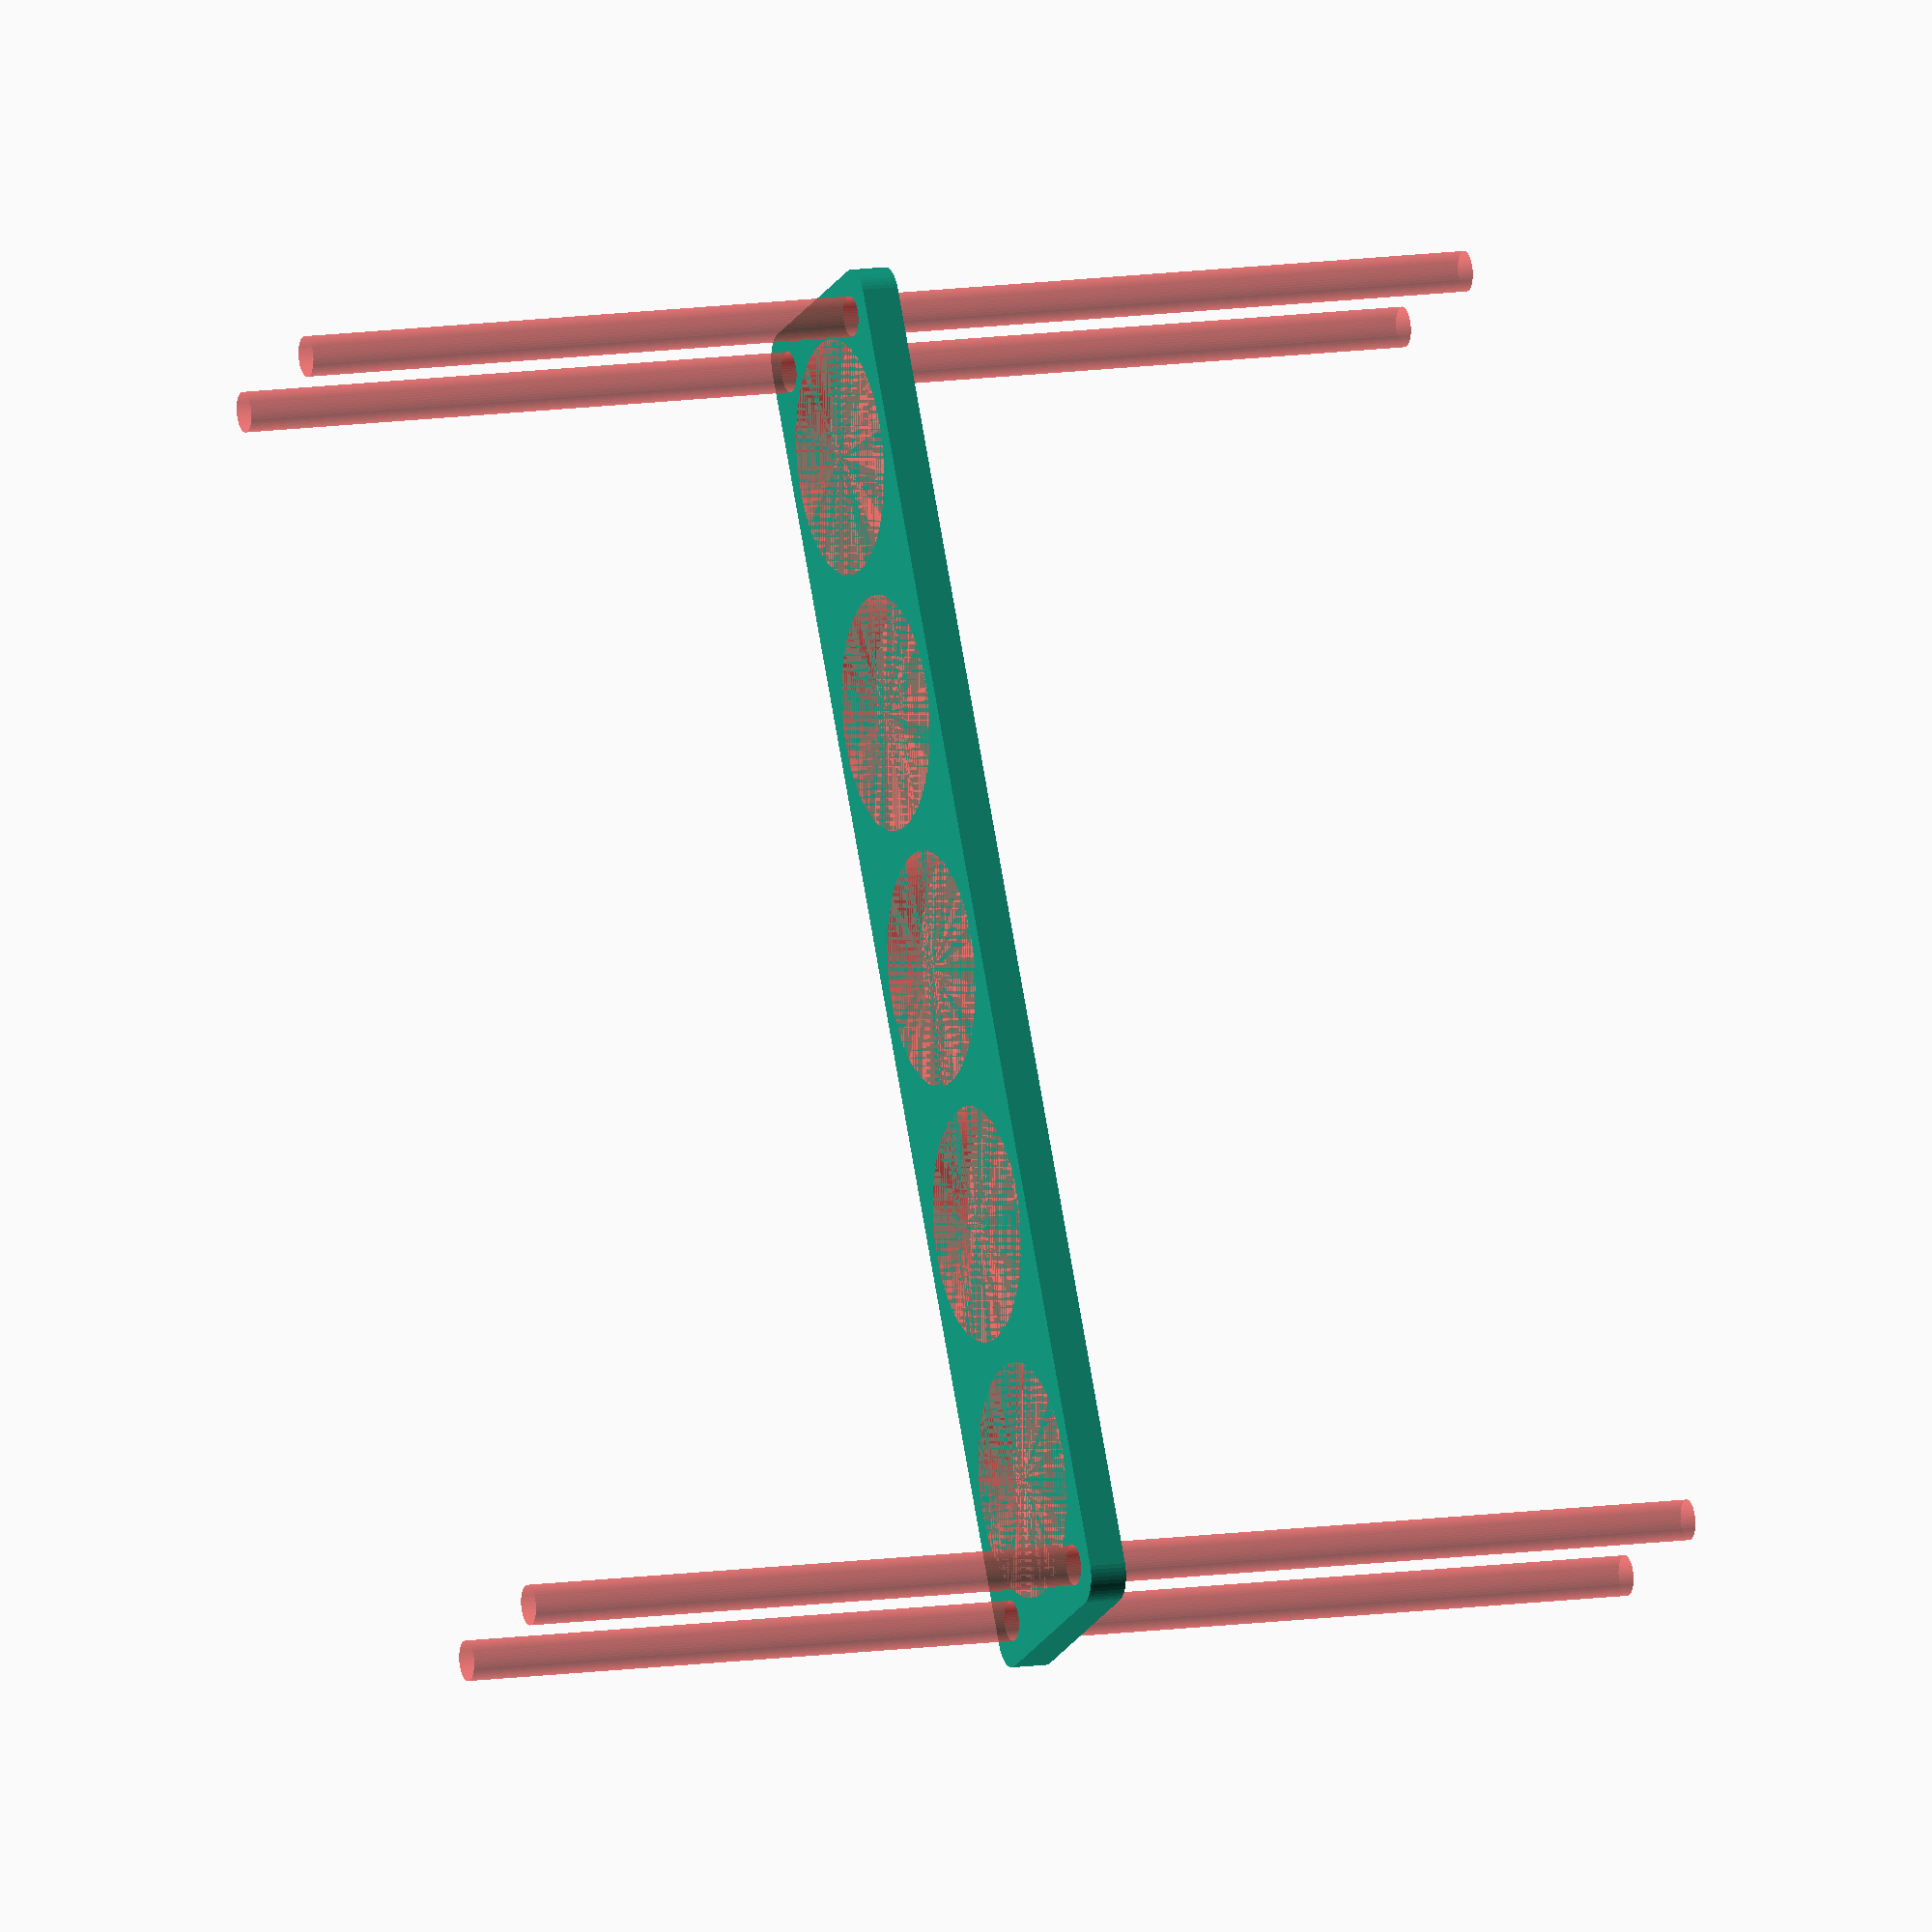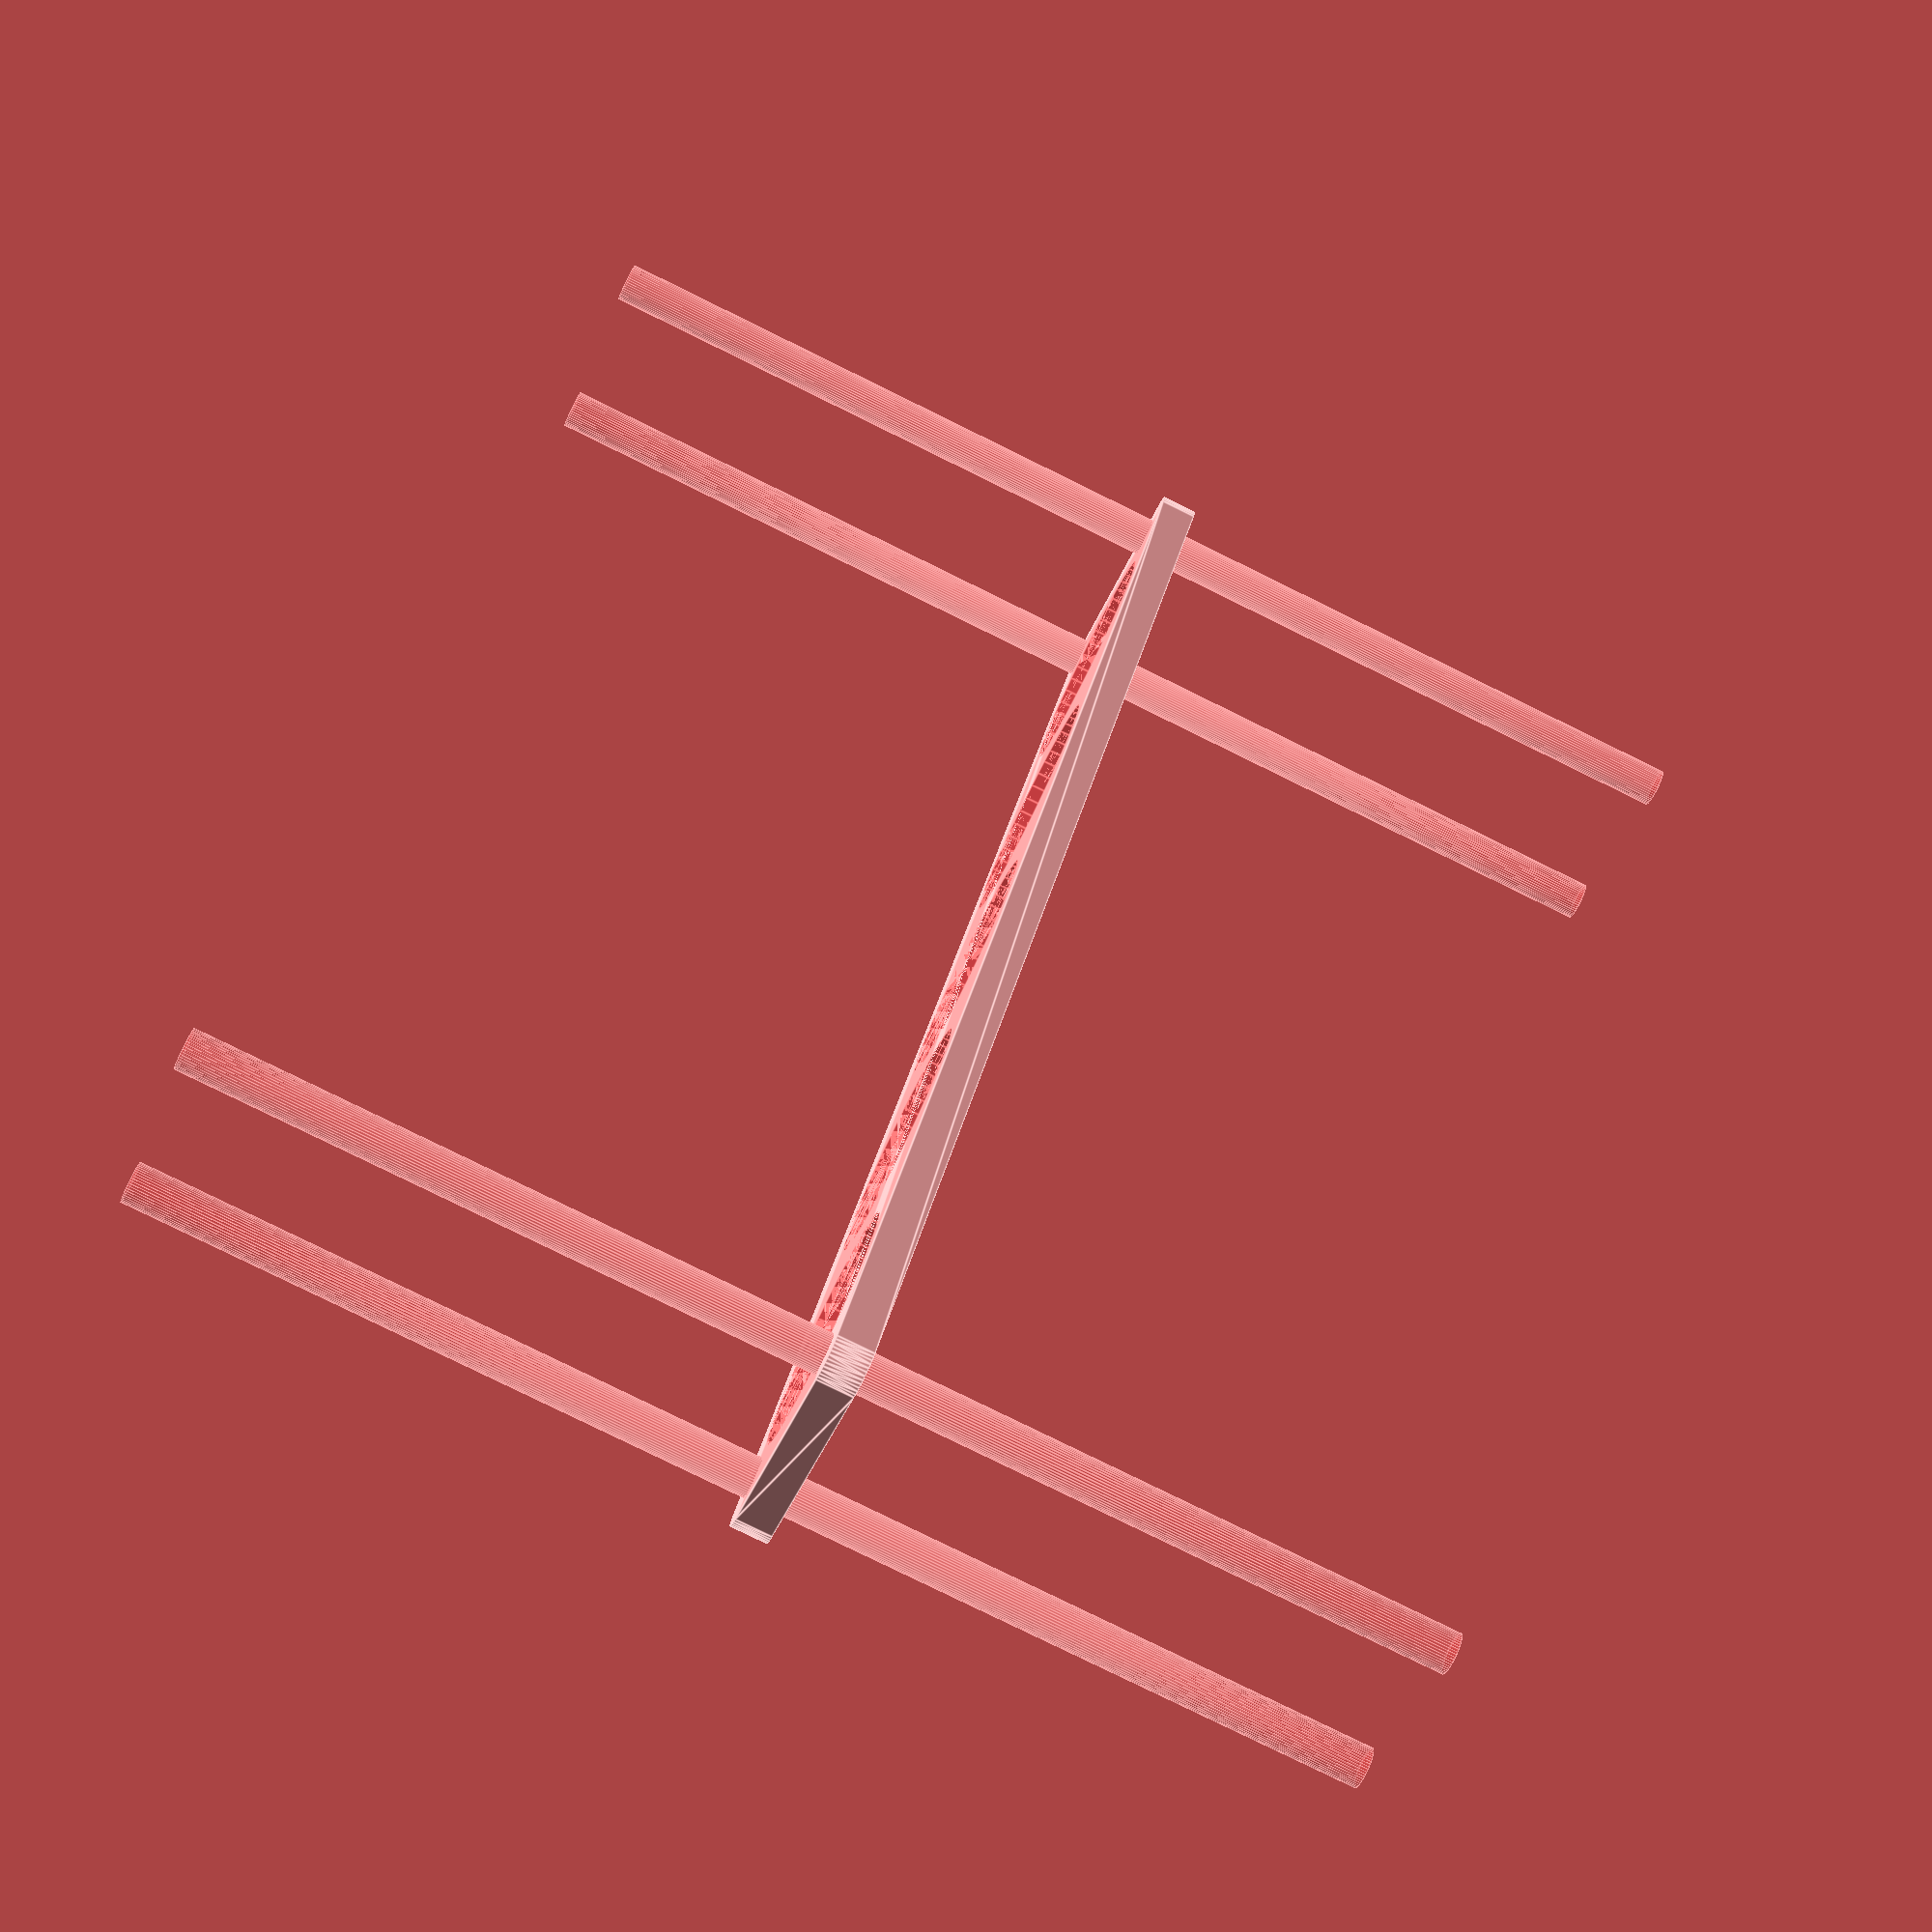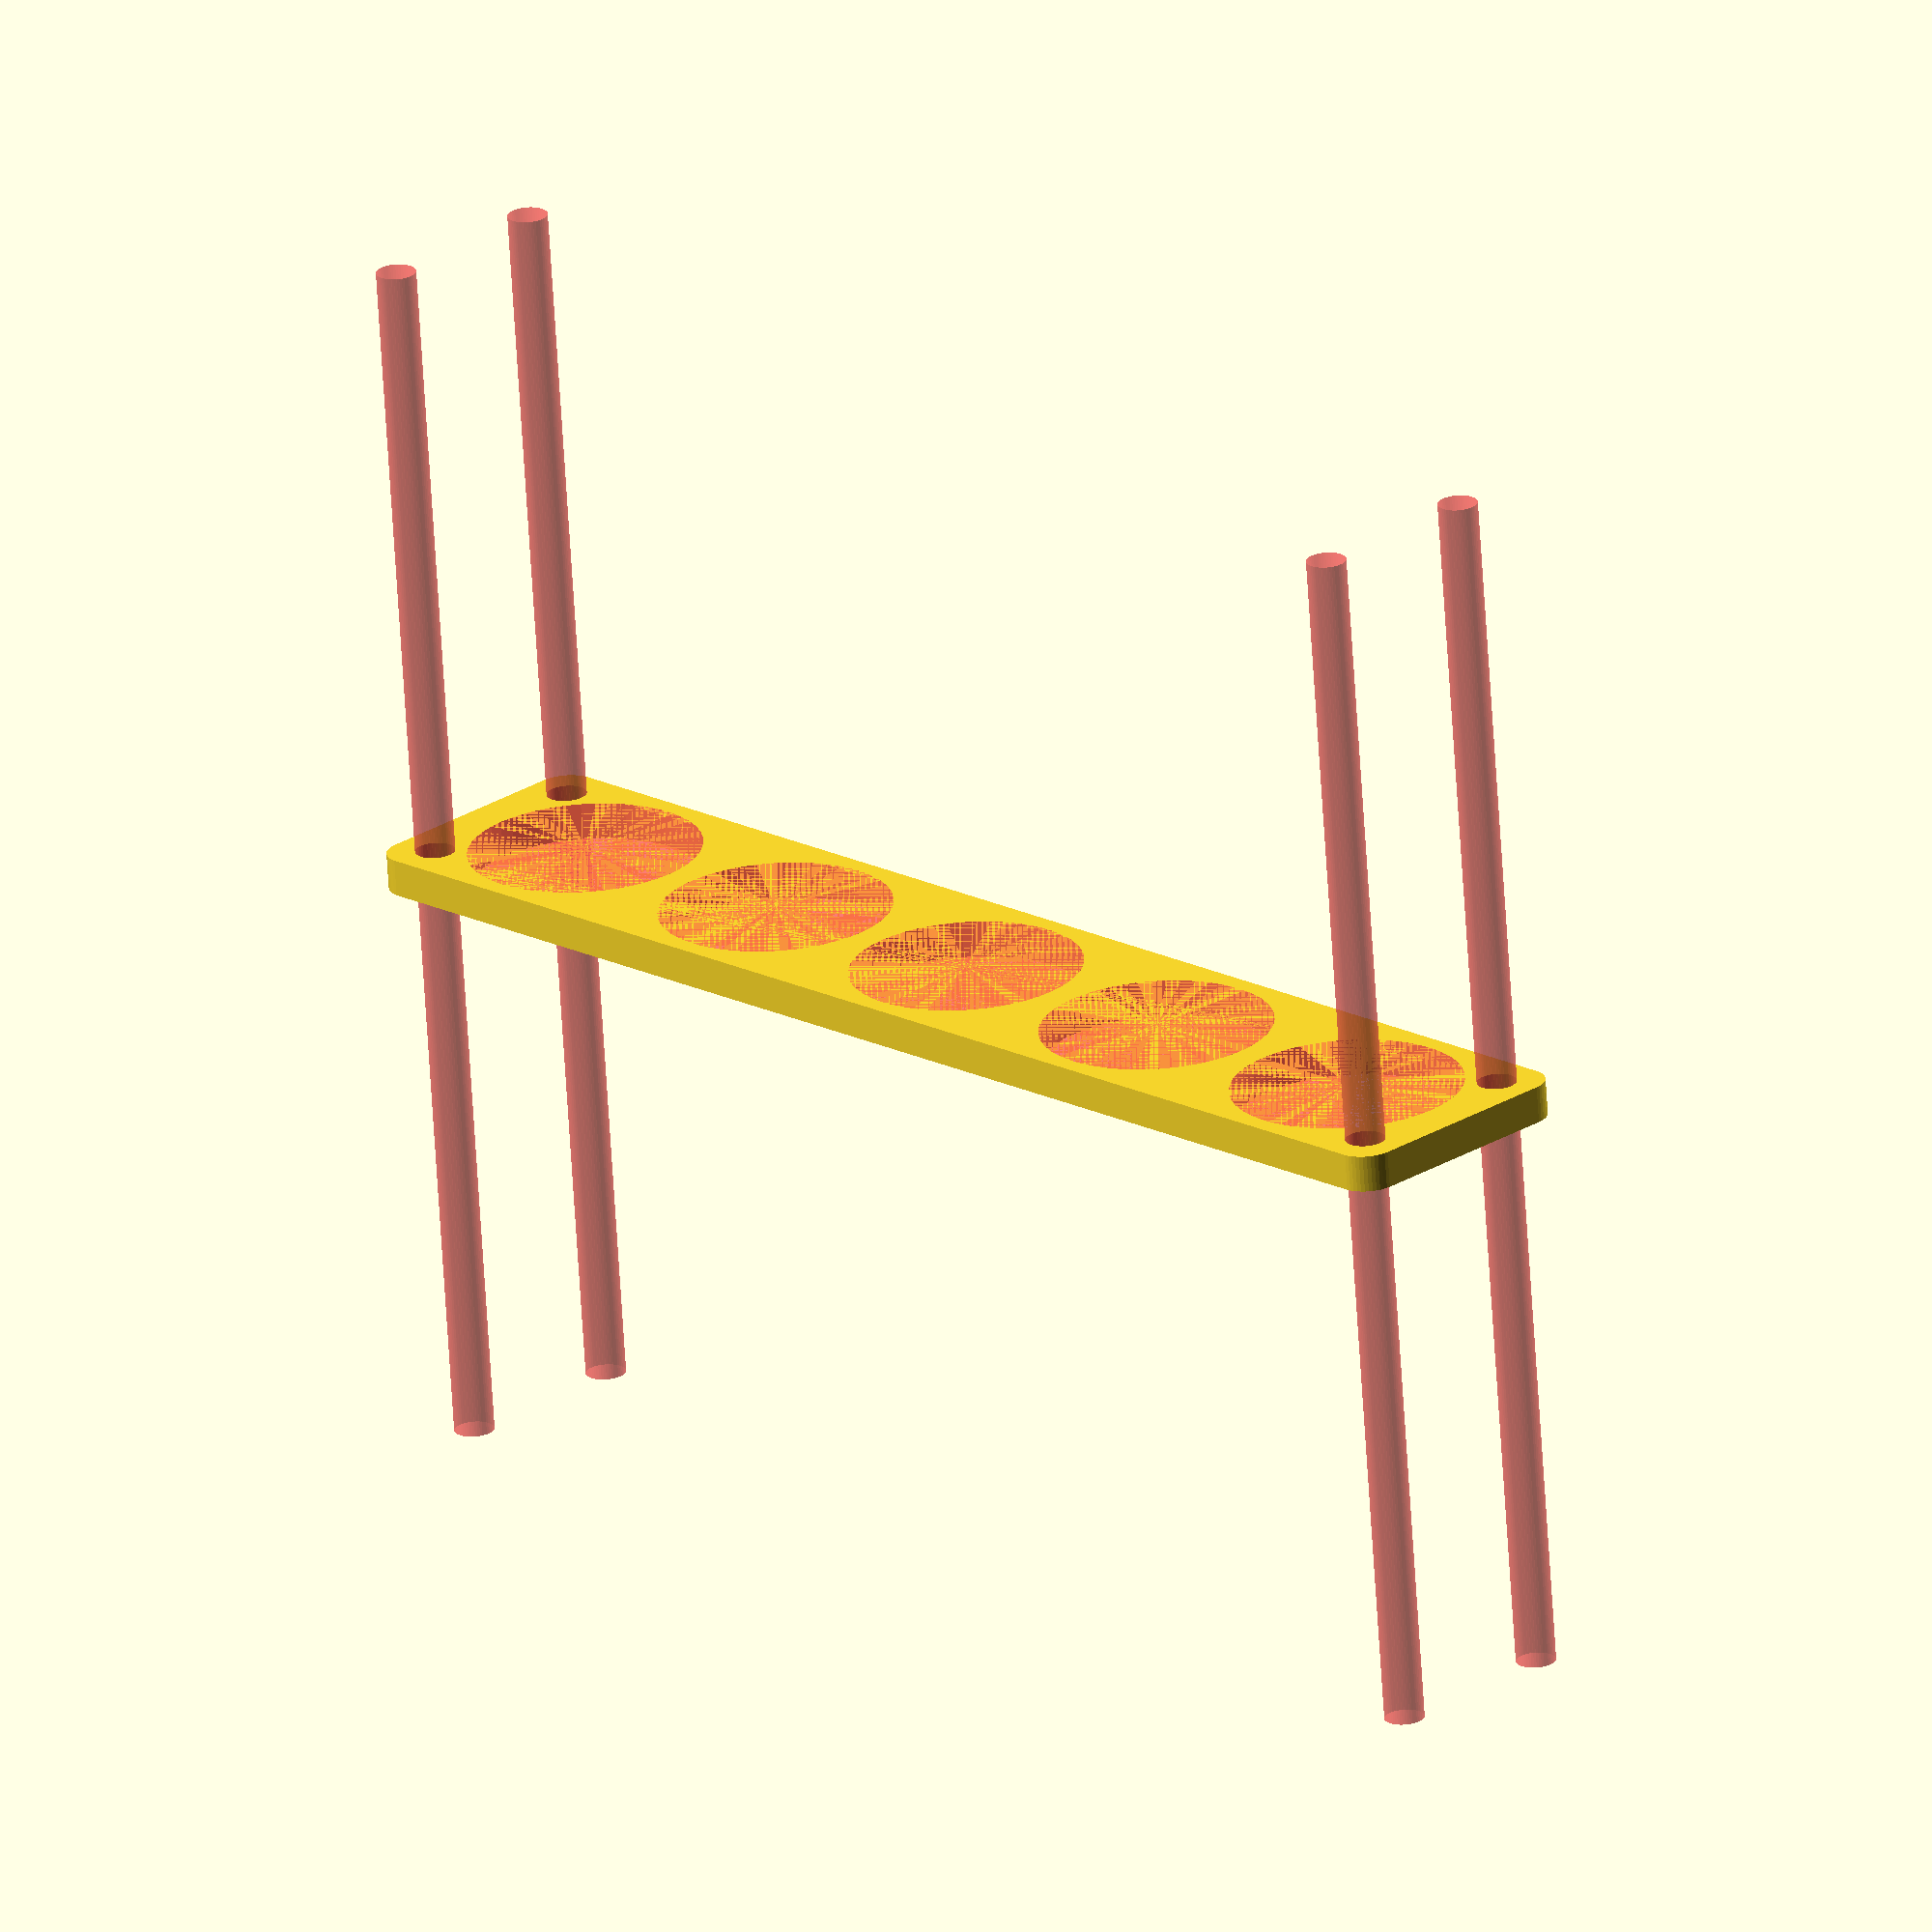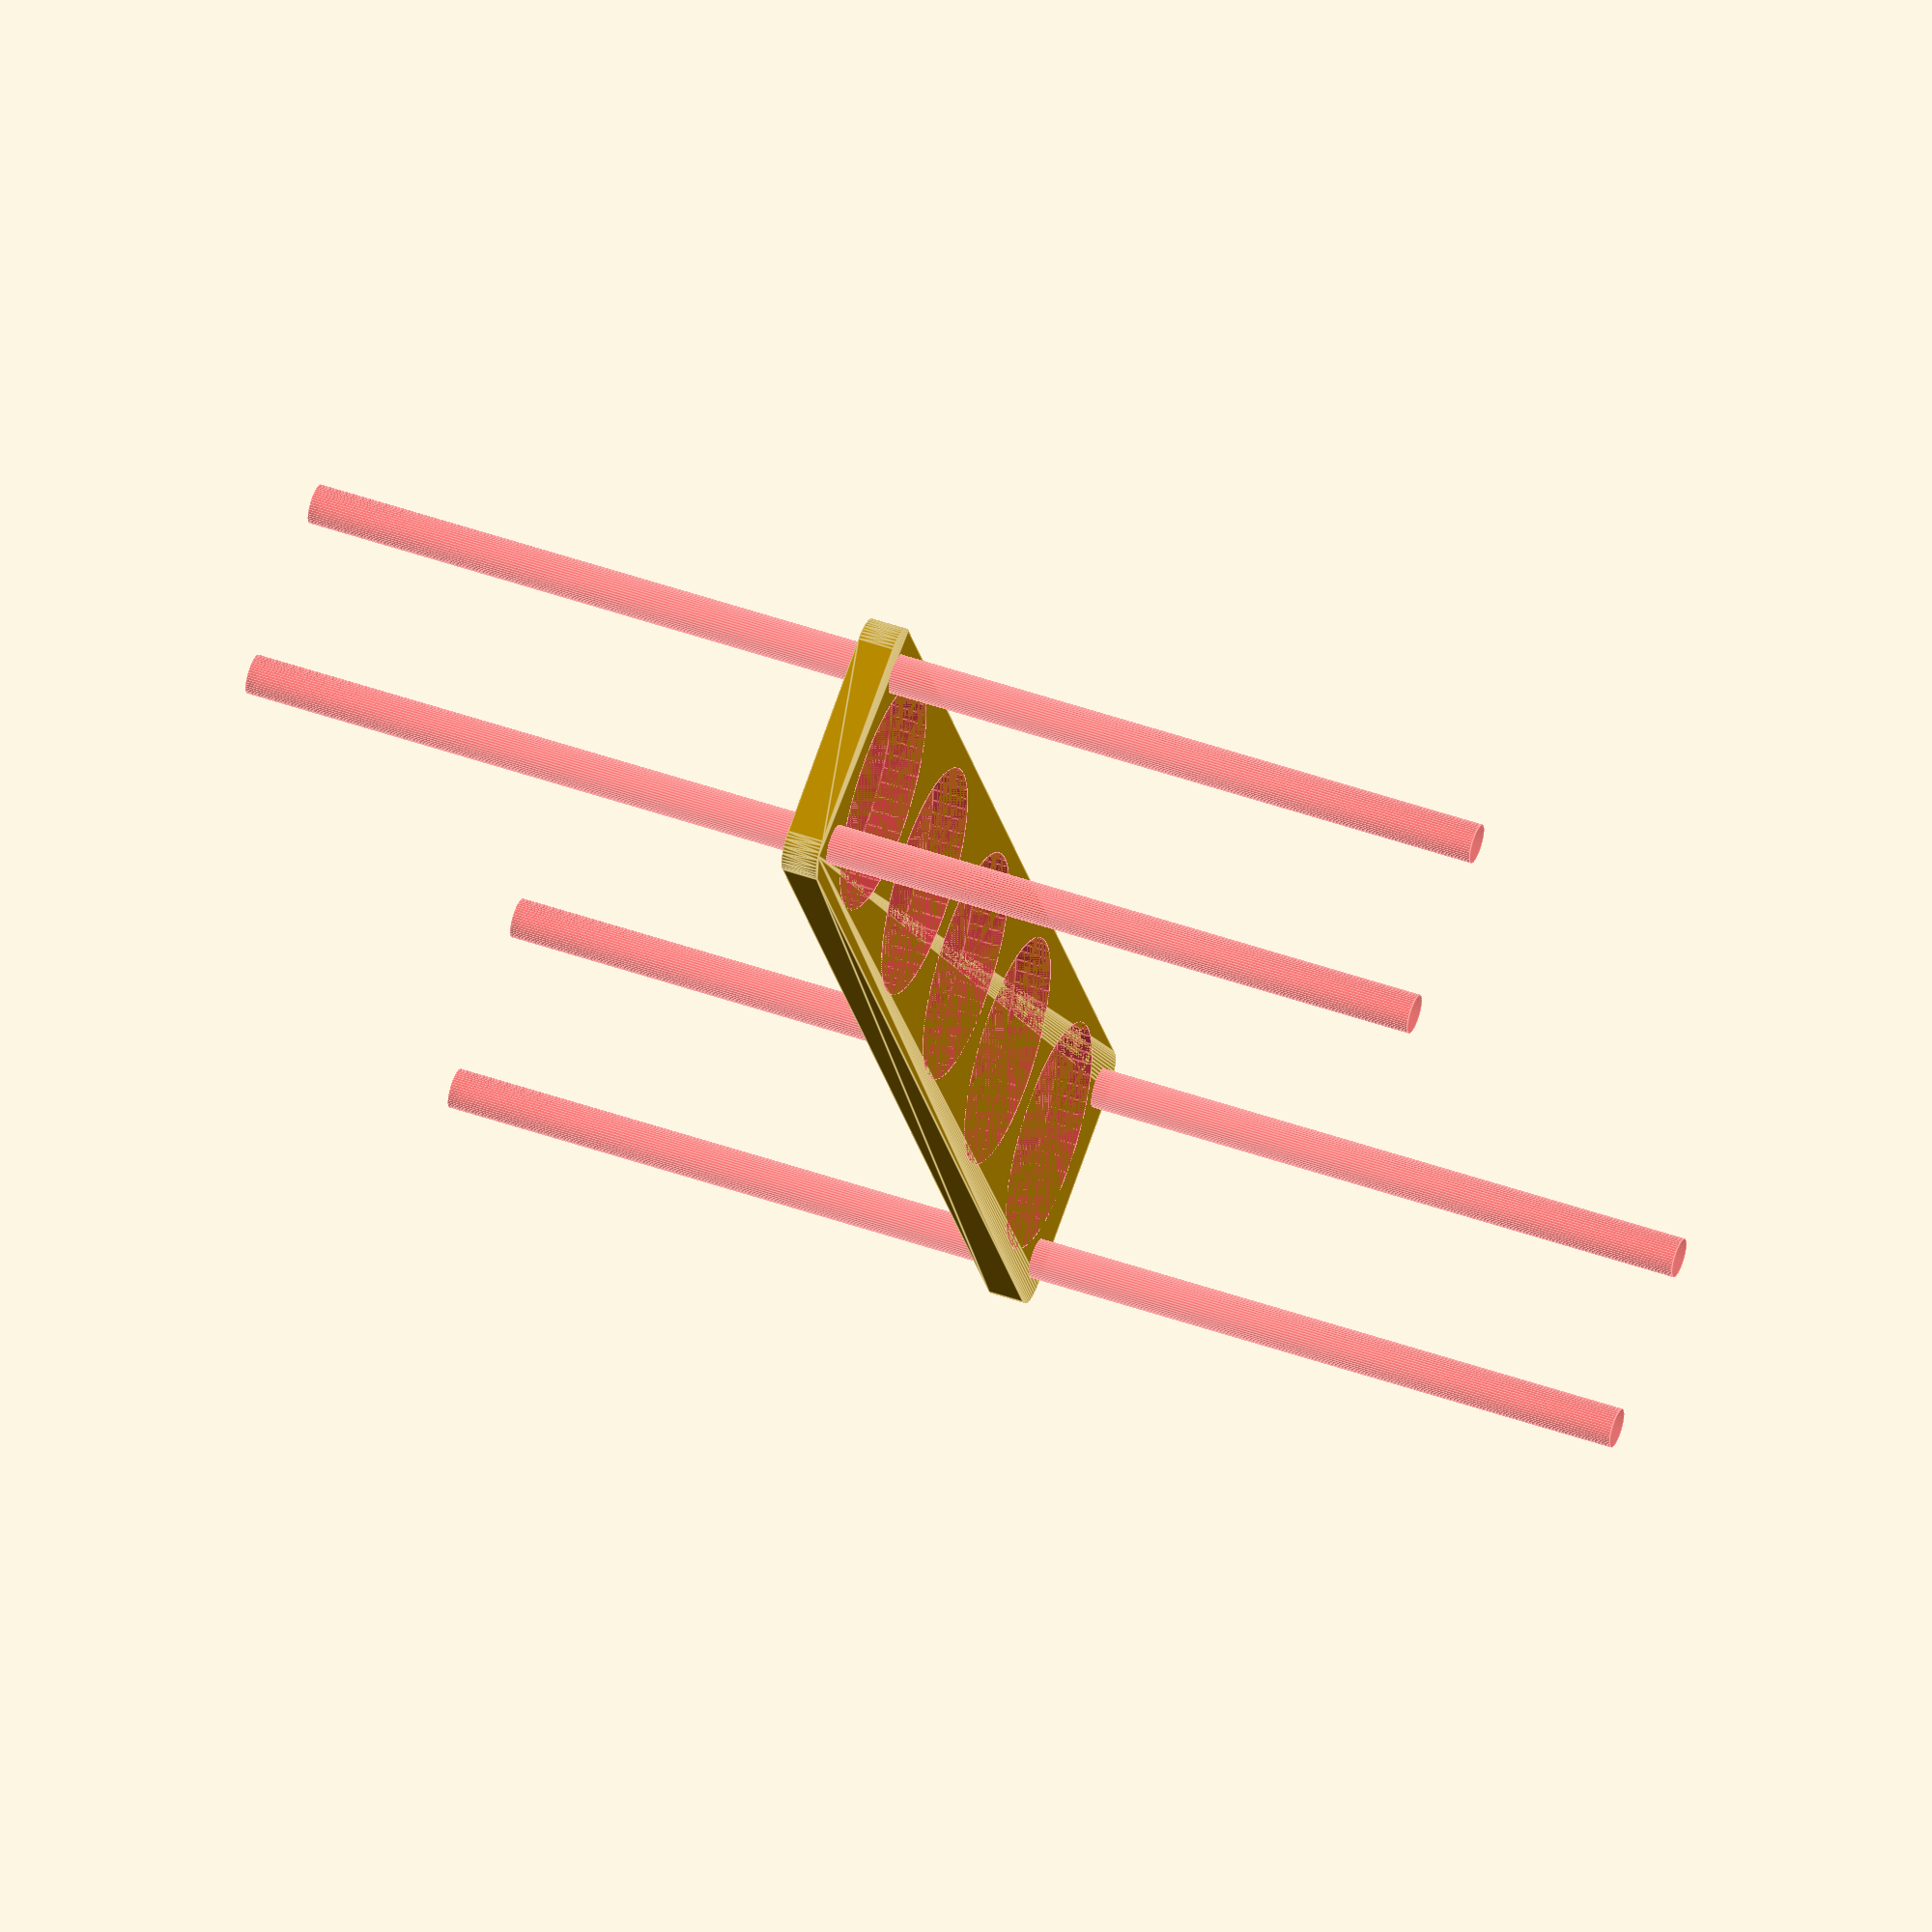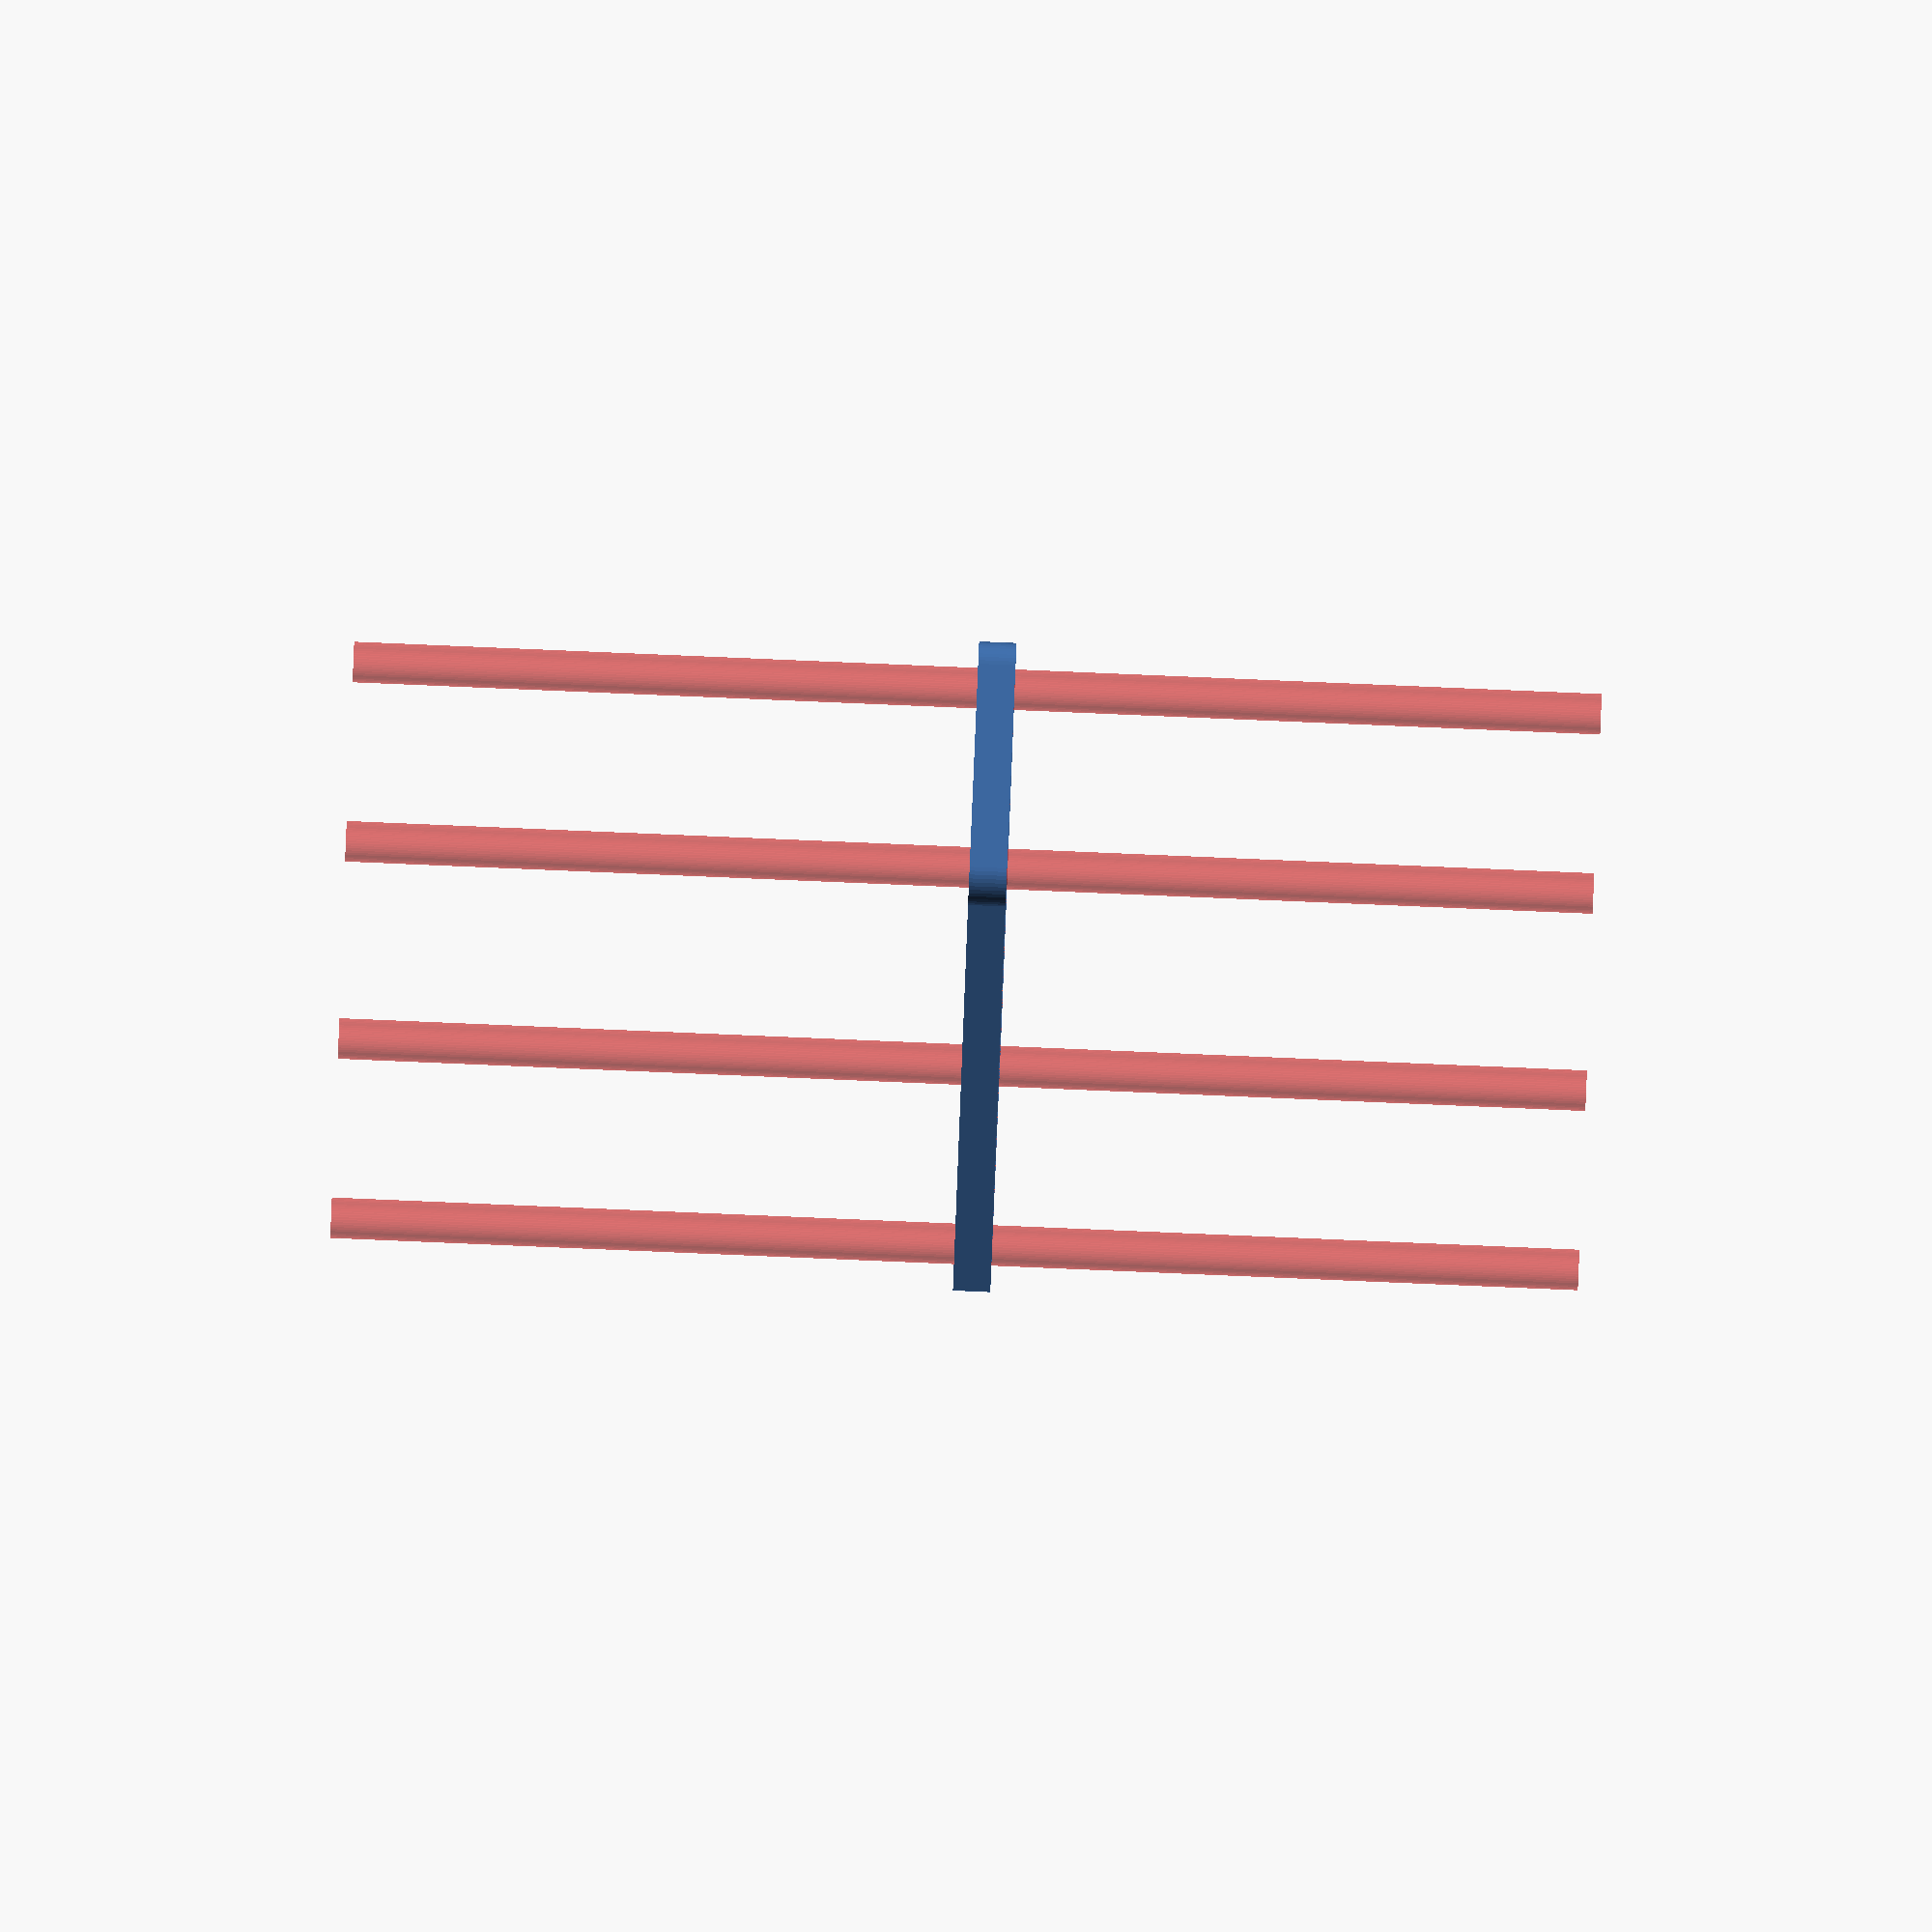
<openscad>
$fn = 50;


difference() {
	union() {
		hull() {
			translate(v = [-107.0000000000, 17.0000000000, 0]) {
				cylinder(h = 6, r = 5);
			}
			translate(v = [107.0000000000, 17.0000000000, 0]) {
				cylinder(h = 6, r = 5);
			}
			translate(v = [-107.0000000000, -17.0000000000, 0]) {
				cylinder(h = 6, r = 5);
			}
			translate(v = [107.0000000000, -17.0000000000, 0]) {
				cylinder(h = 6, r = 5);
			}
		}
	}
	union() {
		#translate(v = [-105.0000000000, -15.0000000000, -100.0000000000]) {
			cylinder(h = 200, r = 3.2500000000);
		}
		#translate(v = [-105.0000000000, 15.0000000000, -100.0000000000]) {
			cylinder(h = 200, r = 3.2500000000);
		}
		#translate(v = [105.0000000000, -15.0000000000, -100.0000000000]) {
			cylinder(h = 200, r = 3.2500000000);
		}
		#translate(v = [105.0000000000, 15.0000000000, -100.0000000000]) {
			cylinder(h = 200, r = 3.2500000000);
		}
		#translate(v = [-86.0000000000, 0, 0]) {
			cylinder(h = 6, r = 19.0000000000);
		}
		#translate(v = [-43.0000000000, 0, 0]) {
			cylinder(h = 6, r = 19.0000000000);
		}
		#cylinder(h = 6, r = 19.0000000000);
		#translate(v = [43.0000000000, 0, 0]) {
			cylinder(h = 6, r = 19.0000000000);
		}
		#translate(v = [86.0000000000, 0, 0]) {
			cylinder(h = 6, r = 19.0000000000);
		}
	}
}
</openscad>
<views>
elev=349.4 azim=242.8 roll=68.2 proj=o view=wireframe
elev=261.3 azim=56.3 roll=296.1 proj=p view=edges
elev=68.2 azim=135.3 roll=183.6 proj=o view=wireframe
elev=132.0 azim=114.9 roll=68.5 proj=o view=edges
elev=91.1 azim=105.6 roll=267.6 proj=o view=solid
</views>
